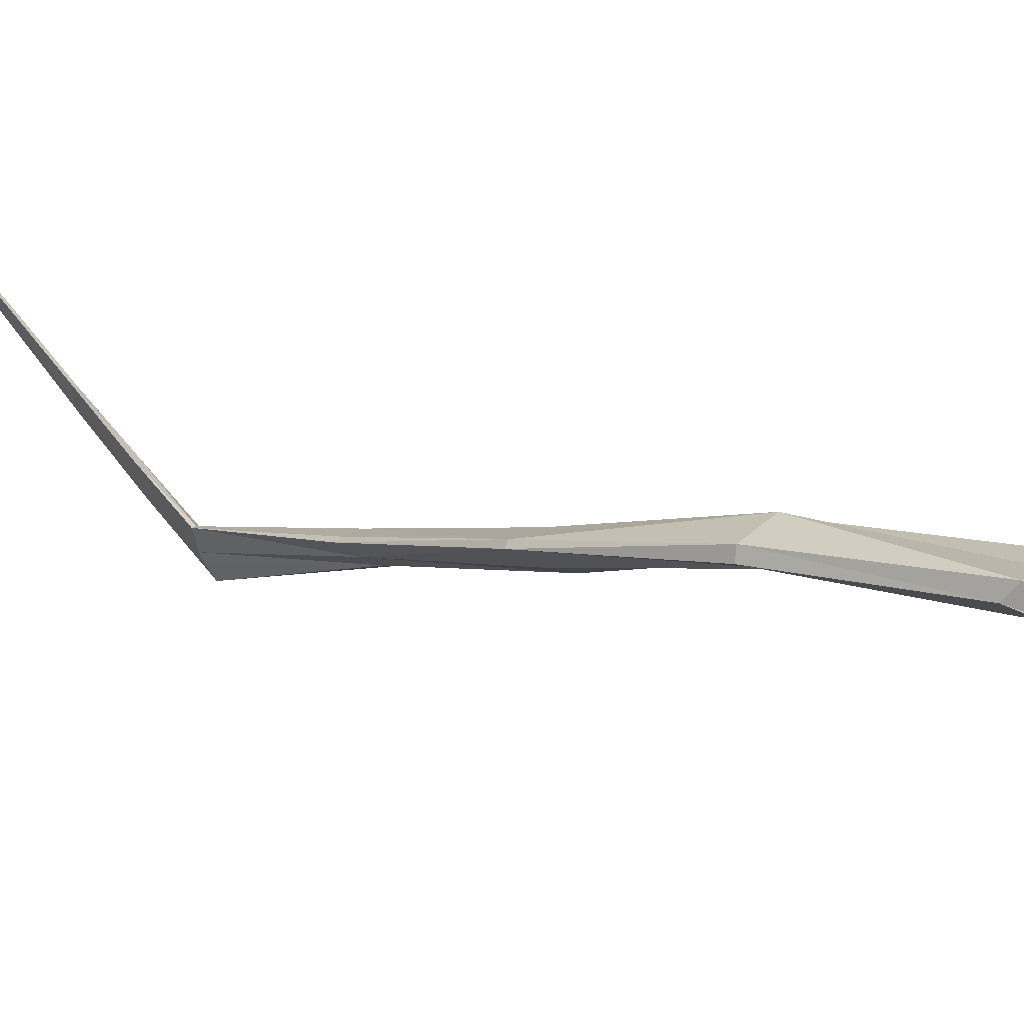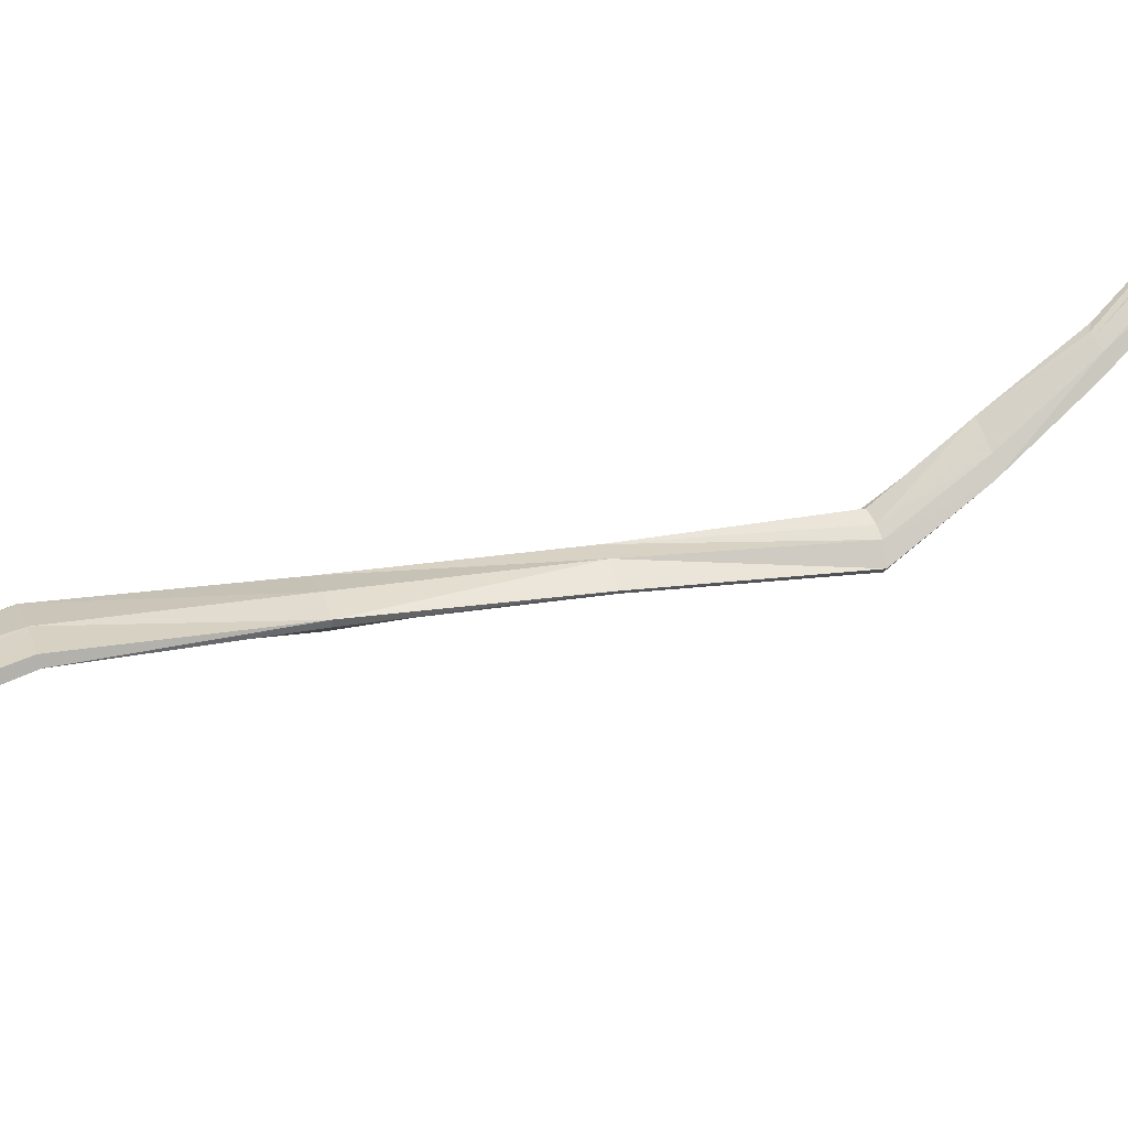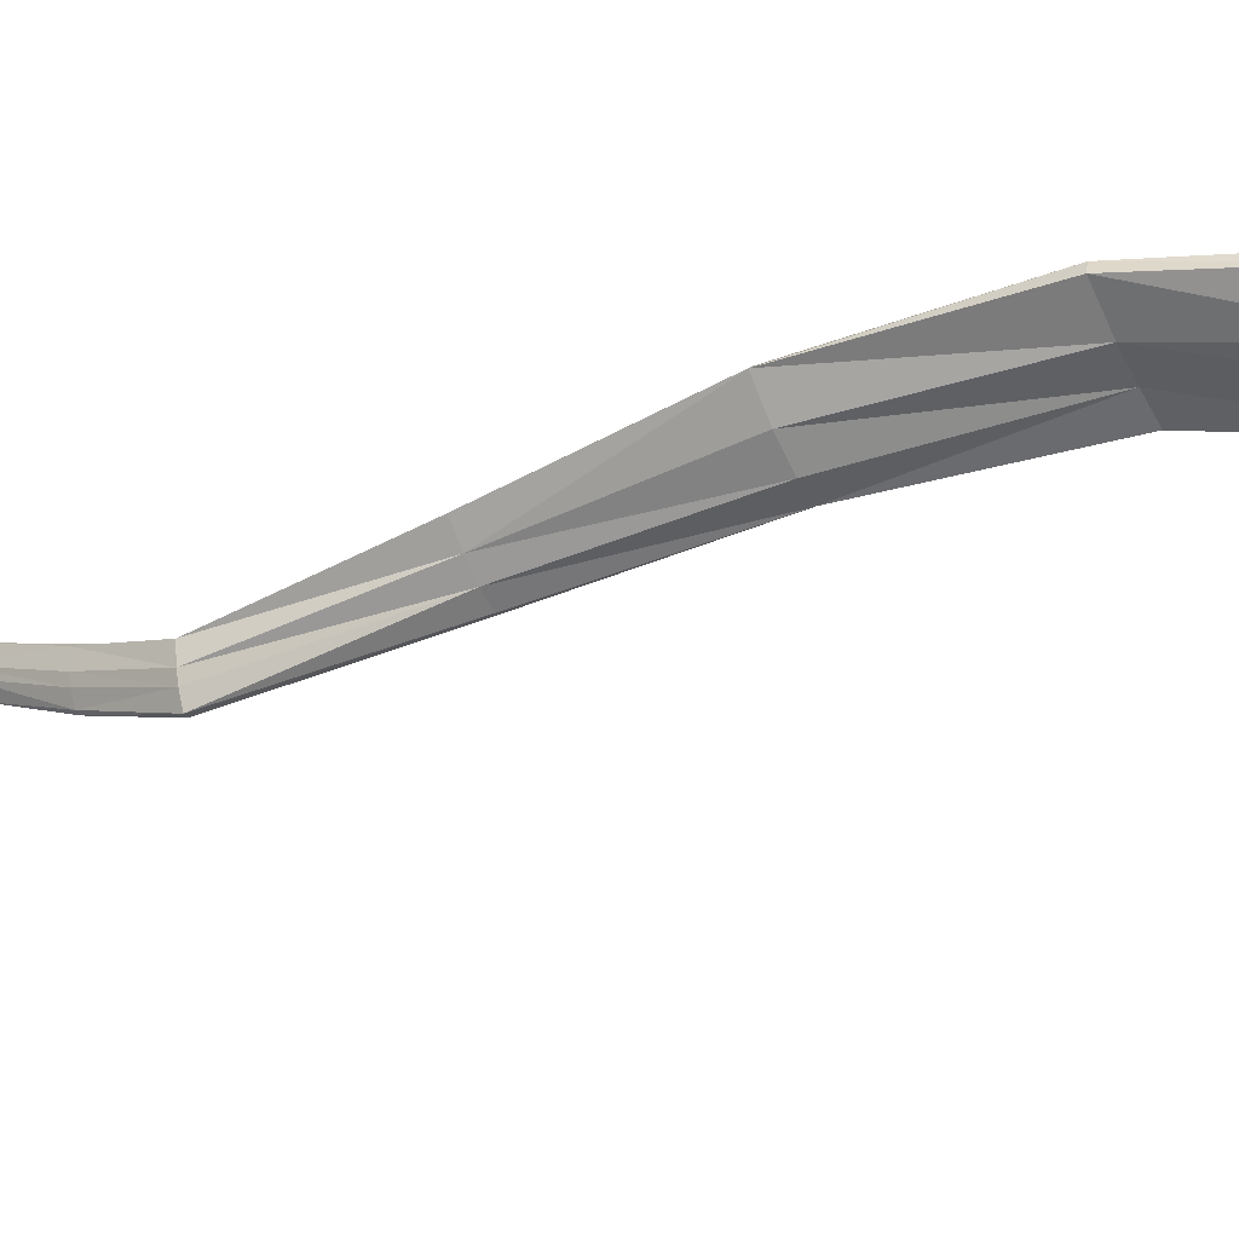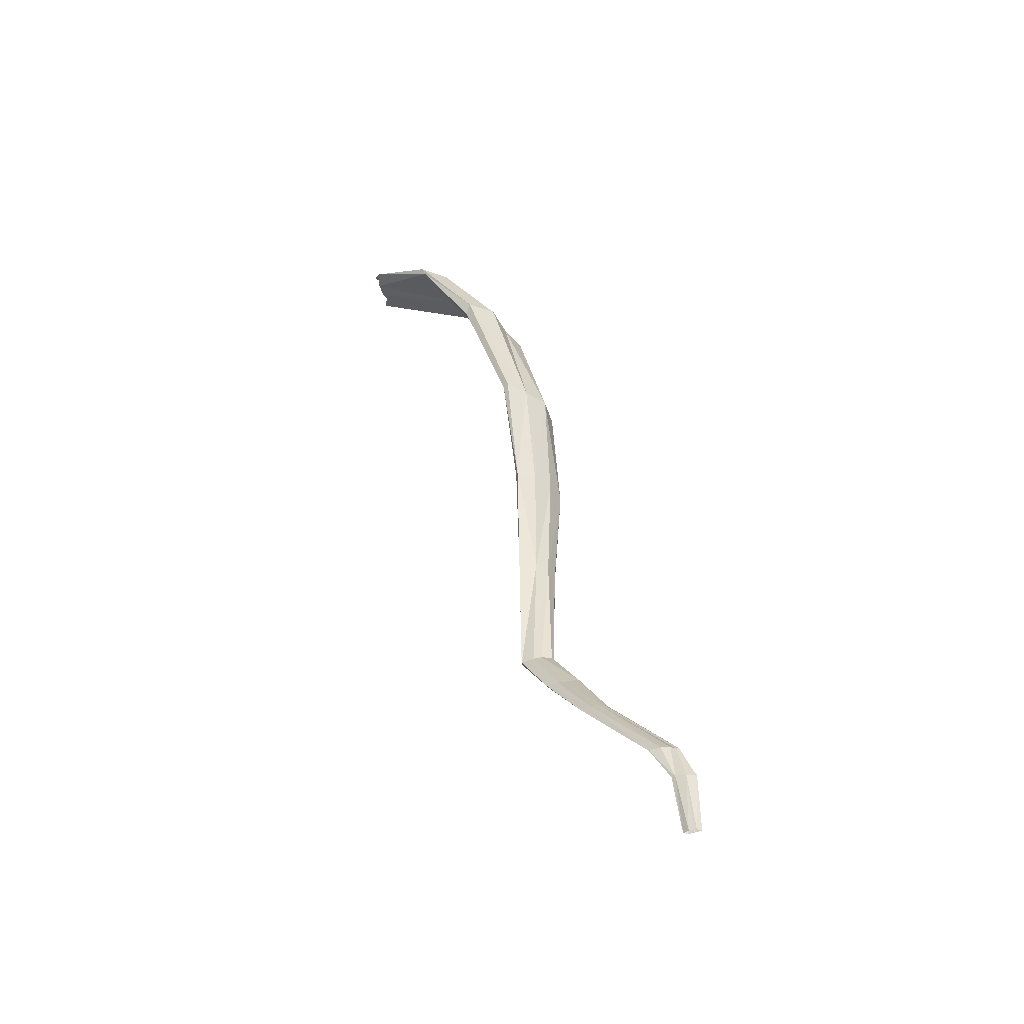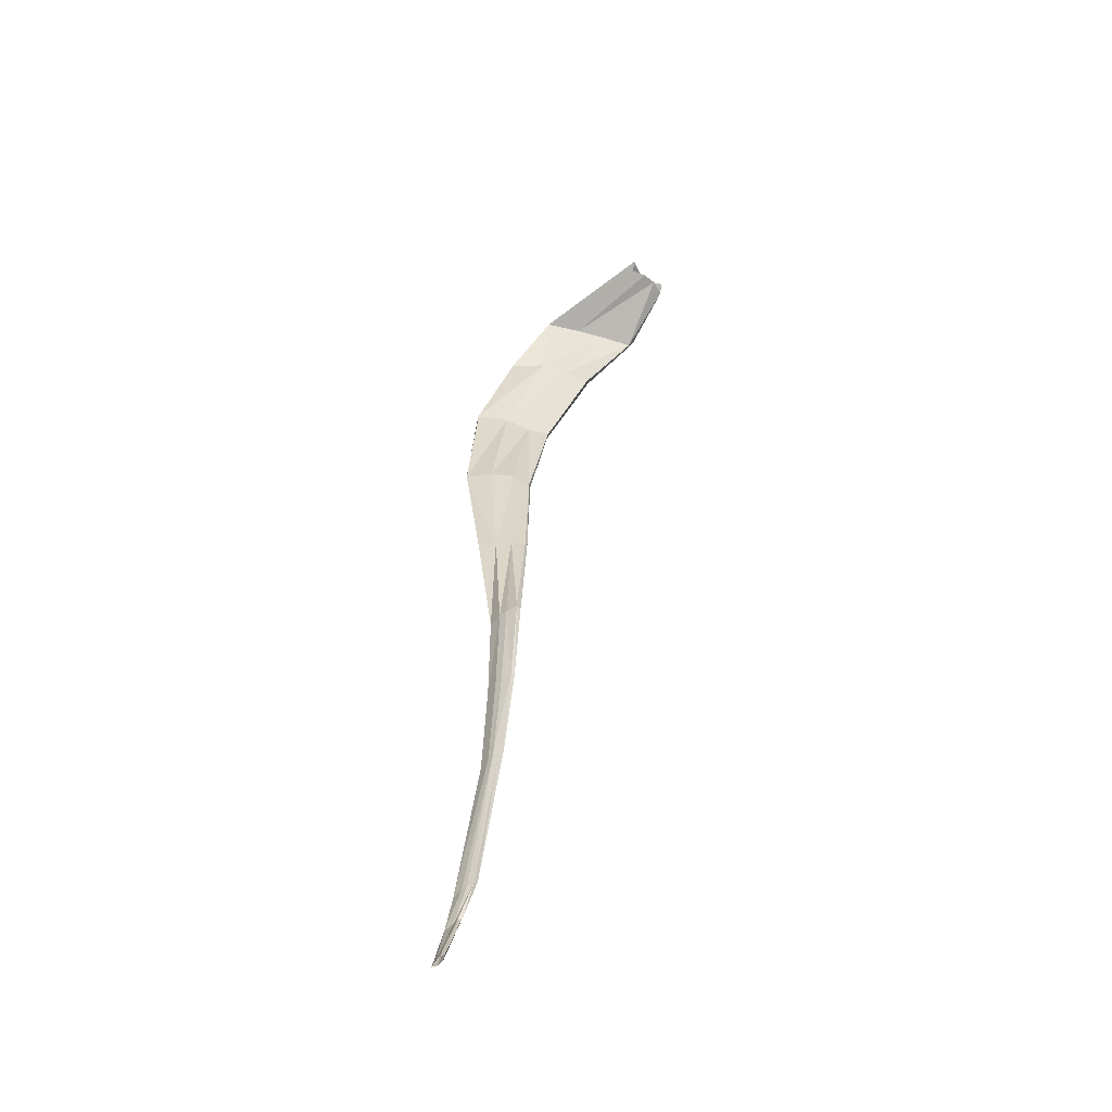
<metadata>
{"format":"obj","ext":"obj","renderer":"f3d","projection":"perspective","resolution":1024,"background":"white","views":[{"elev":-4.1,"azim":135.1,"up":"+Z"},{"elev":14.5,"azim":-109.1,"up":"+Z"},{"elev":-59.8,"azim":112.4,"up":"+Z"},{"elev":-43.1,"azim":-42.8,"up":"+Y"},{"elev":-63.3,"azim":169.3,"up":"+Y"}]}
</metadata>
<code>
v 0.2722 13.46 0.8151
v 0.5089 13.45 0.7899
v 0.1495 13.83 0.7455
v 0.4122 13.81 0.7305
v 0.2735 13.47 0.8347
v 0.5103 13.46 0.8156
v 0.1424 13.86 0.7678
v 0.4084 13.84 0.7579
v -0.06847 14.11 0.4797
v 0.04564 14.1 0.4125
v -0.06533 14.12 0.4497
v 0.04716 14.11 0.3816
v 0.01227 14.02 0.66
v 0.3054 14.01 0.6335
v -0.001408 14.04 0.658
v 0.2915 14.04 0.636
v 0.4673 12.64 0.8564
v 0.3348 12.65 0.8287
v 0.4583 12.65 0.865
v 0.3277 12.65 0.8346
v 0.4127 12.26 0.8985
v 0.3533 12.25 0.8202
v 0.4017 12.26 0.9017
v 0.3413 12.25 0.8283
v 0.4218 11.56 1.429
v 0.3943 11.56 1.375
v 0.4195 11.56 1.431
v 0.3831 11.56 1.372
v 0.4463 11.4 1.41
v 0.4313 11.41 1.373
v 0.4324 11.41 1.404
v 0.4199 11.41 1.366
v 0.3855 11.92 1.149
v 0.3479 11.92 1.096
v 0.371 11.93 1.138
v 0.3355 11.93 1.081
v 0.5248 13.05 0.8266
v 0.3292 13.06 0.8193
v 0.5191 13.05 0.8402
v 0.3238 13.06 0.8312
v 0.3641 11.66 1.332
v 0.3545 11.66 1.322
v 0.4086 11.66 1.385
v 0.4028 11.66 1.378
v 0.3951 12.09 1.016
v 0.3915 12.1 1.025
v 0.3445 12.09 0.9442
v 0.3345 12.09 0.9438
v 0.2263 13.82 0.7246
v 0.3101 13.81 0.7095
v 0.415 13.46 0.7872
v 0.3397 13.46 0.8076
v 0.4322 13.46 0.861
v 0.3479 13.46 0.8522
v 0.2394 13.87 0.7919
v 0.32 13.85 0.7702
v -0.03629 14.11 0.4414
v 0.002221 14.1 0.4213
v 0.01269 14.11 0.4284
v -0.02577 14.12 0.449
v 0.09546 14.02 0.6497
v 0.1977 14.02 0.6402
v 0.1999 14.05 0.6704
v 0.09843 14.05 0.6817
v 0.4194 12.64 0.8375
v 0.3758 12.65 0.8269
v 0.3719 12.65 0.869
v 0.4154 12.65 0.8788
v 0.3938 12.25 0.8623
v 0.378 12.25 0.8436
v 0.3561 12.25 0.8666
v 0.3719 12.25 0.8853
v 0.4218 11.56 1.411
v 0.4022 11.56 1.388
v 0.3857 11.56 1.384
v 0.3995 11.56 1.411
v 0.4391 11.4 1.39
v 0.4363 11.41 1.383
v 0.421 11.41 1.385
v 0.4284 11.41 1.397
v 0.3714 11.92 1.114
v 0.3615 11.92 1.1
v 0.3445 11.92 1.114
v 0.3628 11.93 1.134
v 0.4517 13.05 0.8041
v 0.383 13.05 0.799
v 0.3848 13.05 0.8543
v 0.4523 13.05 0.8595
v 0.3801 11.66 1.343
v 0.3912 11.66 1.356
v 0.3872 11.66 1.373
v 0.3682 11.66 1.354
v 0.38 12.09 0.9788
v 0.3668 12.09 0.9614
v 0.3488 12.09 0.9796
v 0.367 12.09 0.9994
f 52 49 3 1
f 16 63 59 12
f 3 7 5 1
f 6 8 4 2
f 7 55 54 5
f 14 62 50 4
f 13 15 7 3
f 16 14 4 8
f 15 64 55 7
f 13 61 57 9
f 15 13 9 11
f 14 16 12 10
f 38 86 52 1
f 37 39 6 2
f 40 38 1 5
f 39 88 53 6
f 22 70 66 18
f 21 23 19 17
f 24 22 18 20
f 23 72 68 19
f 47 94 70 22
f 45 46 23 21
f 48 47 22 24
f 46 96 72 23
f 30 78 74 26
f 29 31 27 25
f 32 30 26 28
f 31 80 76 27
f 43 90 73 25
f 44 43 25 27
f 41 42 28 26
f 42 92 75 28
f 37 85 65 17
f 39 37 17 19
f 38 40 20 18
f 40 87 67 20
f 41 89 82 34
f 43 44 35 33
f 42 41 34 36
f 44 91 84 35
f 45 93 81 33
f 46 45 33 35
f 47 48 36 34
f 48 95 83 36
f 49 52 51 50
f 50 51 2 4
f 59 63 64 60
f 60 64 15 11
f 53 56 8 6
f 54 55 56 53
f 49 61 13 3
f 50 62 61 49
f 55 64 63 56
f 56 63 16 8
f 57 61 62 58
f 58 62 14 10
f 51 85 37 2
f 52 86 85 51
f 53 88 87 54
f 54 87 40 5
f 65 69 21 17
f 66 70 69 65
f 67 71 24 20
f 68 72 71 67
f 69 93 45 21
f 70 94 93 69
f 71 95 48 24
f 72 96 95 71
f 73 77 29 25
f 74 78 77 73
f 75 79 32 28
f 76 80 79 75
f 73 90 89 74
f 74 89 41 26
f 75 92 91 76
f 76 91 44 27
f 65 85 86 66
f 66 86 38 18
f 67 87 88 68
f 68 88 39 19
f 81 90 43 33
f 82 89 90 81
f 83 92 42 36
f 84 91 92 83
f 81 93 94 82
f 82 94 47 34
f 83 95 96 84
f 84 96 46 35

</code>
